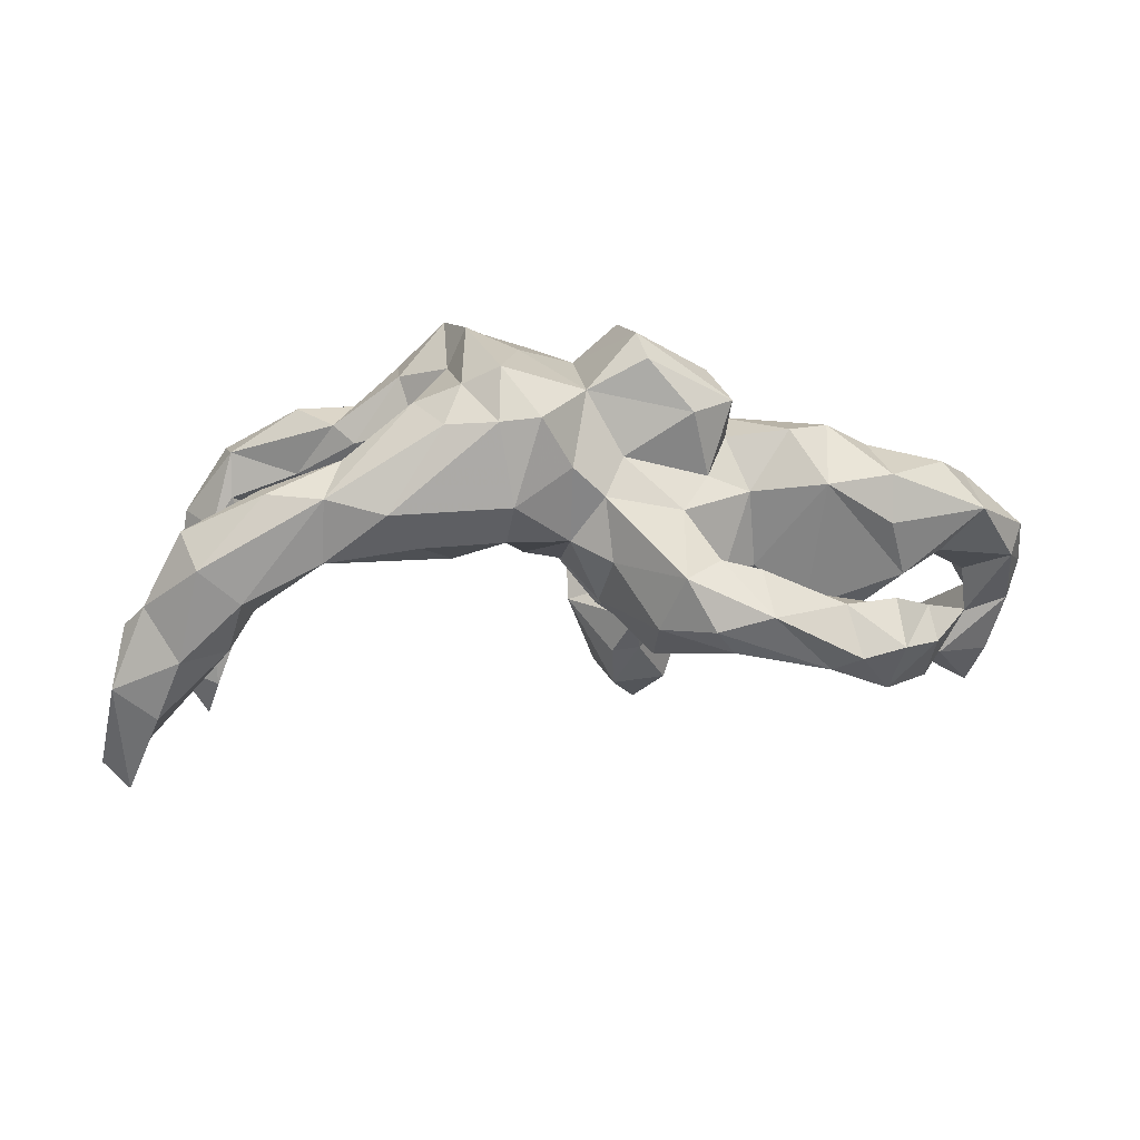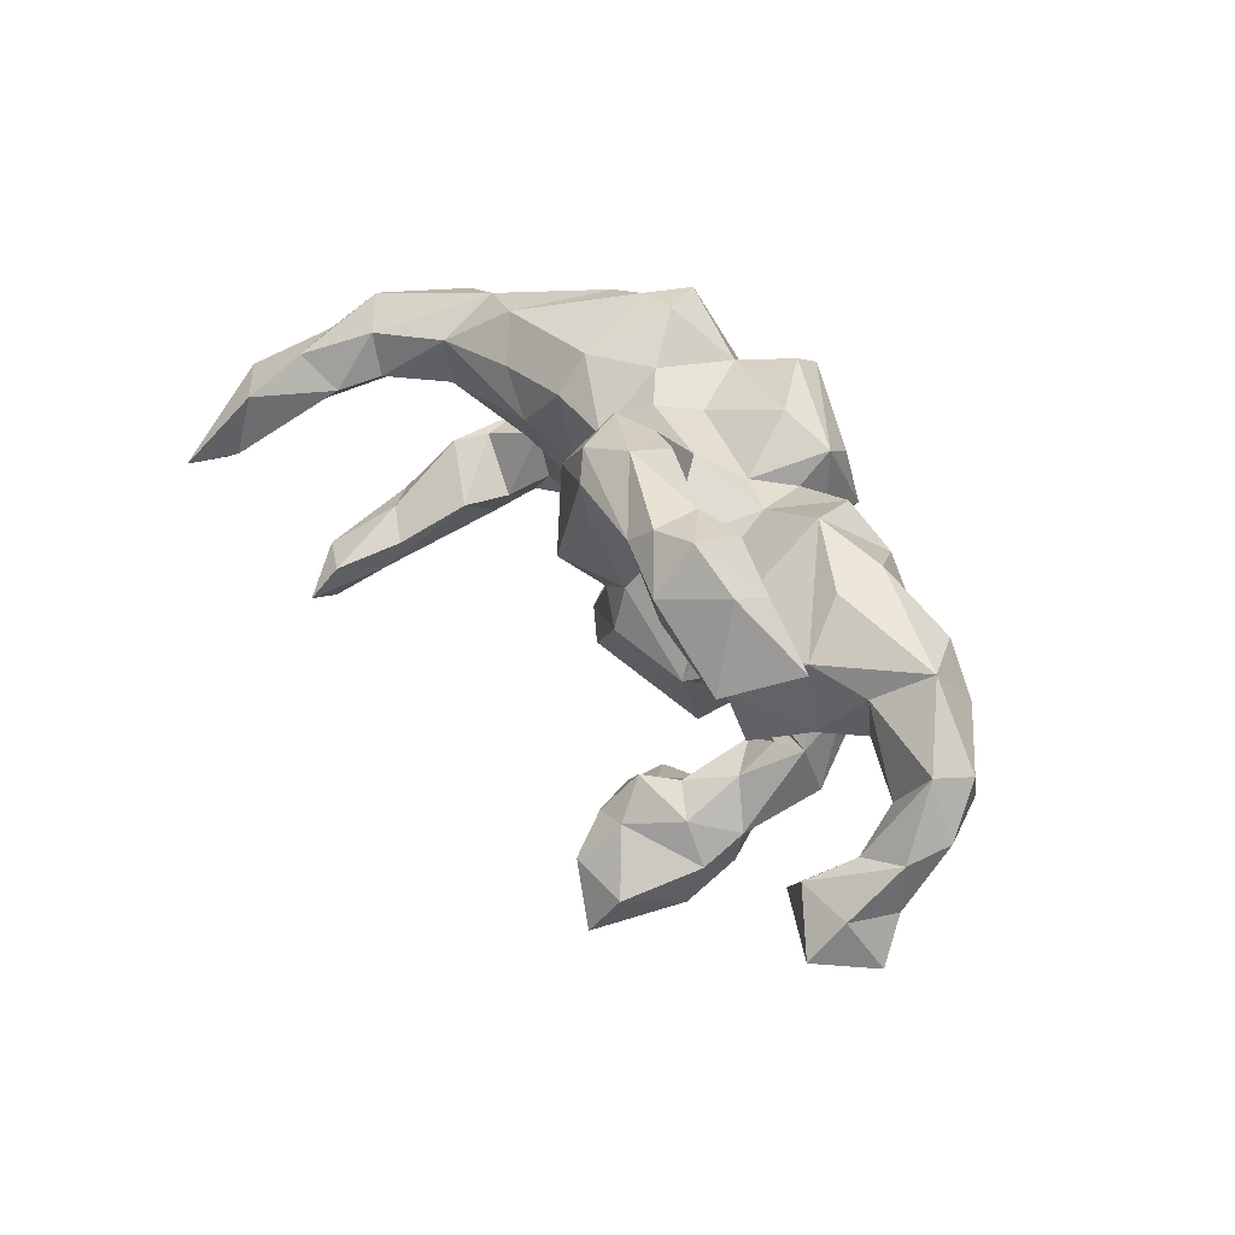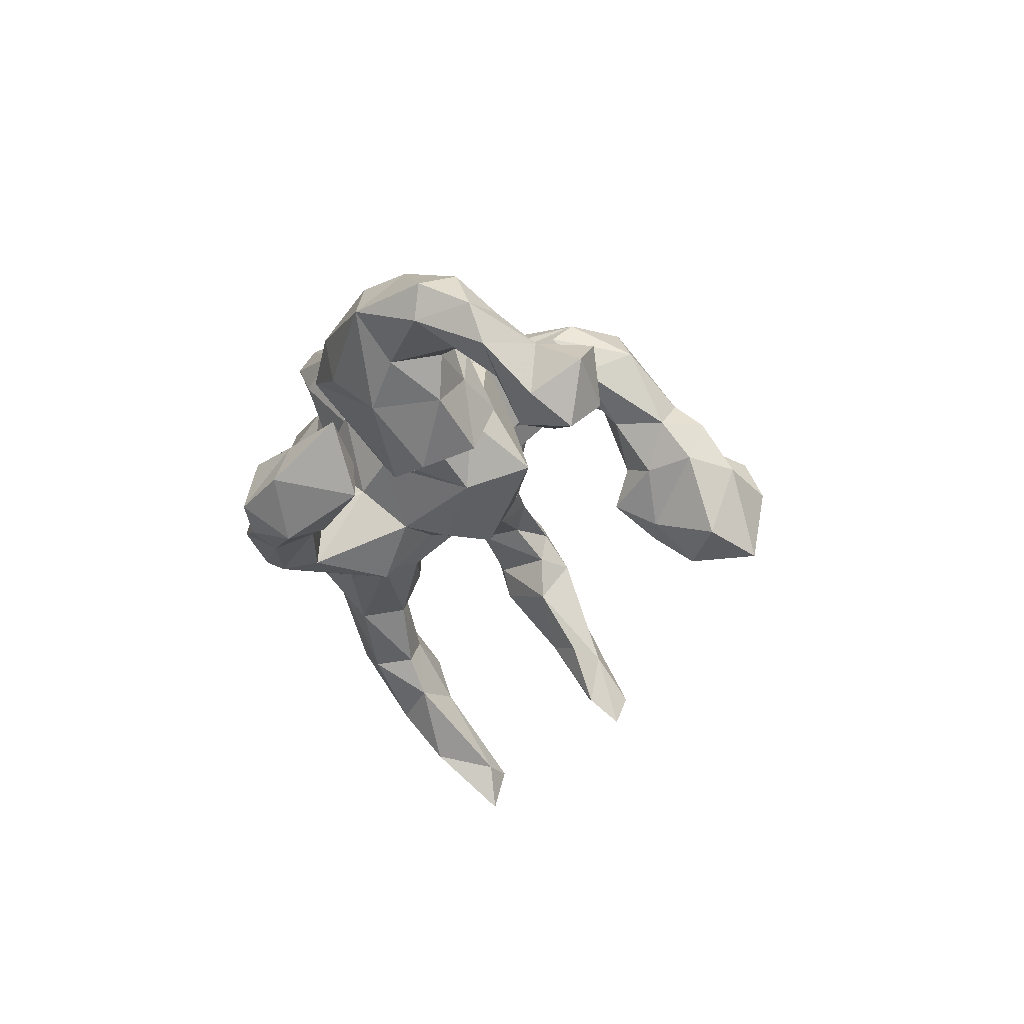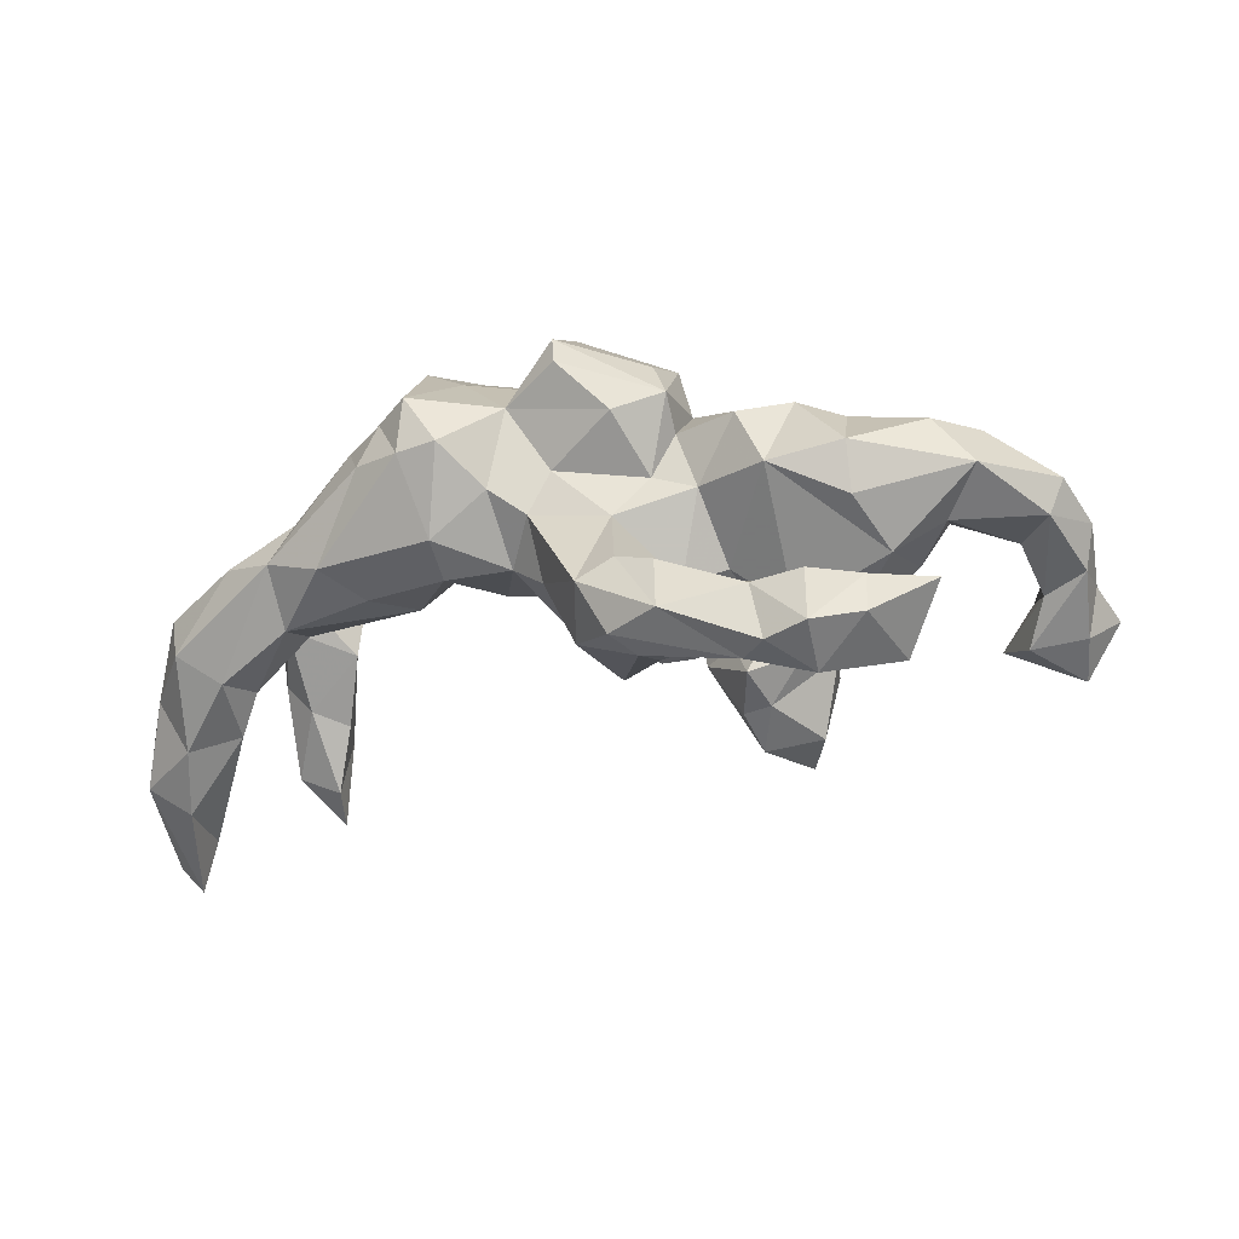
<metadata>
{"format":"obj","ext":"obj","renderer":"f3d","projection":"perspective","resolution":1024,"background":"white","views":[{"elev":-10.5,"azim":174.5,"up":"+Z"},{"elev":32.8,"azim":-123.0,"up":"+Y"},{"elev":-23.3,"azim":-89.1,"up":"+Z"},{"elev":-18.0,"azim":-155.2,"up":"+Z"}]}
</metadata>
<code>
v 0.6993 -0.1607 0.05959
v 0.7109 0.08406 -0.09889
v 0.68 0.1883 -0.0497
v 0.7355 0.06368 -0.1549
v 0.7742 0.08711 -0.1866
v 0.6679 -0.2153 0.1181
v 0.6184 -0.06679 0.1447
v 0.7404 0.1291 -0.1636
v 0.6488 -0.1051 0.01785
v 0.6313 -0.1317 0.1676
v 0.6493 -0.2502 0.01113
v 0.5445 0.2384 0.004196
v 0.7923 0.07216 -0.2933
v 0.7139 -0.211 -0.04909
v 0.7148 -0.2618 -0.02986
v 0.5536 0.1971 0.0203
v 0.6018 0.1602 -0.00926
v 0.576 -0.1783 0.1611
v 0.6499 0.2198 -0.12
v 0.6831 0.05665 -0.127
v 0.4401 0.0254 0.1747
v 0.7917 -0.09061 -0.3596
v 0.8195 -0.07383 -0.3978
v 0.5869 0.09588 -0.1174
v 0.616 -0.09165 0.06942
v 0.5032 -0.02617 0.2152
v 0.6853 0.02978 -0.2102
v 0.675 -0.3101 -0.1085
v 0.718 0.05341 -0.3403
v 0.7403 -0.06097 -0.3594
v 0.5792 0.187 -0.1684
v 0.6793 0.1286 -0.2561
v 0.5904 -0.2358 0.06516
v 0.7707 -0.06978 -0.4428
v 0.5482 -0.1882 0.1253
v 0.6568 -0.2062 -0.1038
v 0.7225 -0.2832 -0.2025
v 0.4781 -0.08838 0.2165
v 0.5513 -0.1804 -0.02049
v 0.4221 0.2365 0.06369
v 0.5377 -0.1783 0.06313
v 0.5612 0.1125 -0.1638
v 0.6024 0.08491 -0.2277
v 0.3685 -0.1076 0.2011
v 0.5086 0.1215 -0.03878
v 0.4497 0.2084 -0.1021
v 0.4495 0.2702 -0.009081
v 0.4033 0.03472 0.141
v 0.4763 -0.1239 0.1103
v 0.6799 -0.3662 -0.2205
v 0.4011 -0.03012 0.2239
v 0.6025 -0.2491 -0.1257
v 0.5021 -0.04905 0.1046
v 0.4054 -0.1414 0.1363
v 0.6419 -0.287 -0.2346
v 0.3307 0.004944 0.2857
v 0.6271 -0.3044 -0.1406
v 0.2607 0.3219 0.1053
v 0.6607 -0.3438 -0.2792
v 0.3198 0.1674 0.1452
v 0.3327 0.1202 0.09648
v 0.3294 0.08058 0.2489
v 0.3092 0.262 0.1562
v 0.2525 0.05423 0.355
v 0.3052 0.01293 0.07892
v 0.2507 0.1621 0.2424
v 0.4577 0.1238 -0.08536
v 0.3007 0.09292 0.1558
v 0.3135 -0.09647 0.2632
v 0.2333 0.3029 0.1776
v 0.1721 0.3369 0.2002
v 0.3478 0.2857 -0.03691
v 0.1685 -0.08592 0.3008
v 0.4016 0.0855 -0.02717
v 0.2735 -0.1158 0.1455
v 0.2211 0.1763 0.3106
v 0.364 -0.09406 0.08363
v 0.292 0.07271 0.05531
v 0.2373 0.1482 -0.07761
v 0.1849 0.04477 0.3383
v 0.293 0.2211 -0.07648
v 0.1326 -0.03571 0.298
v 0.1171 0.08366 0.3069
v 0.1505 -0.1542 0.2054
v 0.2889 0.08485 -0.04255
v 0.1352 0.2104 0.2641
v 0.1749 0.3495 0.1048
v 0.2733 -0.0463 0.06184
v 0.146 0.2909 -0.0214
v 0.2255 -0.1101 0.05029
v 0.2225 0.04002 0.01103
v 0.09293 -0.09239 0.2151
v 0.03726 0.1334 0.2663
v 0.02837 0.2734 0.1812
v 0.1071 0.3489 0.1143
v 0.1542 0.2268 -0.06509
v 0.1325 -0.1172 0.108
v 0.05158 0.2859 0.04833
v 0.1159 0.08632 -0.05293
v 0.01602 0.06212 0.2533
v -0.05289 0.2779 0.2793
v -0.06856 0.304 0.2294
v 0.04776 0.2026 -0.05607
v -0.1817 0.08959 0.2748
v -0.004359 0.259 0.007345
v -0.0358 0.1529 0.33
v -0.1486 0.03038 0.174
v -0.02852 -0.03394 0.1849
v 0.07208 -0.108 0.1302
v 0.01572 -0.1413 0.1454
v 0.05359 0.0903 -0.06258
v 0.09216 -0.06511 0.02568
v 0.05039 -0.1355 0.01803
v 0.01327 0.01156 -0.03135
v -0.03579 0.2428 0.07889
v -0.1352 0.2392 -0.007683
v -0.08475 -0.1226 0.1602
v -0.04414 -0.1254 -0.04731
v -0.01957 0.2331 -0.09656
v -0.1825 0.1897 0.2439
v -0.0209 -0.052 -0.1131
v -0.0964 -0.07344 0.1851
v -0.08929 0.2628 -0.2101
v -0.03132 -0.1407 0.1132
v -0.1485 0.2741 0.1481
v -0.03047 -0.106 0.0432
v -0.07672 -0.07929 -0.1429
v -0.2197 0.2269 0.1827
v -0.1113 -0.1845 0.1093
v -0.008799 0.1047 -0.1358
v -0.1818 0.1979 0.05975
v -0.2145 0.179 0.1317
v -0.2067 -0.1306 0.2297
v -0.1929 -0.221 0.2343
v -0.1237 0.3413 -0.1406
v -0.2057 0.01407 0.1758
v -0.1809 0.3279 -0.107
v -0.1011 0.03514 -0.1408
v -0.005187 -0.4262 0.03297
v -0.1597 -0.2833 0.1691
v -0.2156 0.1134 0.1827
v -0.07585 -0.386 -0.02755
v -0.008733 -0.4292 -0.04318
v -0.1652 -0.2287 0.09886
v -0.2758 0.06603 0.1887
v -0.1083 -0.3919 0.03616
v -0.2537 0.1878 0.03698
v -0.2505 -0.07557 0.1496
v -0.2341 -0.3271 0.2122
v -0.09964 0.1163 -0.2268
v -0.2601 0.3611 -0.2042
v -0.2547 -0.03774 0.1482
v -0.1889 -0.1261 0.04338
v -0.235 -0.2634 0.08836
v -0.06828 -0.5765 0.01461
v -0.2785 -0.2373 0.2113
v -0.2126 0.1551 -0.09977
v -0.02839 -0.5638 -0.01443
v -0.1647 -0.2978 0.09042
v -0.2899 -0.2019 0.178
v -0.2053 0.2978 -0.2514
v -0.1748 0.07649 -0.1555
v -0.2237 0.2266 -0.1536
v -0.1382 -0.1074 -0.002674
v -0.2121 0.2351 -0.2418
v -0.1986 -0.3624 0.1775
v -0.3769 0.2319 0.04254
v -0.1722 0.3329 -0.2251
v -0.3291 0.2551 -0.1435
v -0.1523 -0.3424 -0.03197
v -0.127 -0.6002 -0.07599
v -0.3196 0.202 0.1422
v -0.1262 -0.3204 -0.09669
v -0.1178 -0.4812 0.03691
v -0.2233 -0.4822 0.02806
v -0.2171 -0.3197 0.03431
v -0.2172 -0.4327 0.06905
v -0.35 0.007865 0.1457
v -0.08943 -0.3946 -0.1472
v -0.3118 -0.07103 0.05664
v -0.1411 -0.3935 -0.1392
v -0.09986 -0.4636 -0.1986
v -0.283 -0.0418 -0.1247
v -0.2446 -0.1544 -0.06735
v -0.2872 -0.2584 0.1095
v -0.2457 0.3342 -0.1223
v -0.2558 -0.4042 0.01855
v -0.306 0.07071 -0.08978
v -0.1673 0.002838 -0.1697
v -0.2076 -0.3796 -0.05825
v -0.2887 -0.3474 0.1452
v -0.07474 -0.5891 -0.1349
v -0.3841 0.3196 -0.1731
v -0.3434 -0.05111 -0.02011
v -0.4938 0.2033 0.06851
v -0.2728 0.1129 -0.07278
v -0.4736 0.05928 0.1368
v -0.2008 -0.4937 -0.1804
v -0.3951 0.145 0.1655
v -0.2426 -0.4539 -0.04738
v -0.3136 0.2329 -0.2258
v -0.1505 -0.5757 -0.2089
v -0.3978 -0.04451 0.09295
v -0.2158 -0.5359 -0.06068
v -0.3681 0.009768 -0.08413
v -0.4684 0.1208 0.1385
v -0.4945 0.1867 -0.01205
v -0.4074 0.3263 -0.2622
v -0.5985 0.1266 0.1109
v -0.363 0.2913 -0.2748
v -0.5292 0.1122 -0.0832
v -0.4202 -0.09415 -0.03148
v -0.4658 0.315 -0.1607
v -0.3638 0.0835 -0.1394
v -0.441 0.238 -0.1545
v -0.3991 0.1925 -0.2083
v -0.4299 0.02965 -0.1502
v -0.4754 0.3339 -0.2437
v -0.4361 -0.06052 -0.1169
v -0.4378 0.1977 -0.2703
v -0.4915 -0.04385 -0.009345
v -0.6686 0.1329 0.02897
v -0.5348 -0.003989 -0.07081
v -0.5343 0.2511 -0.1598
v -0.5866 -0.01021 0.0731
v -0.4614 0.2561 -0.2977
v -0.5552 0.1344 -0.2583
v -0.5422 0.2745 -0.2232
v -0.5266 0.142 -0.1865
v -0.6183 0.1692 -0.1518
v -0.5811 -0.008487 -0.007179
v -0.6563 0.05175 0.1091
v -0.6778 -0.0506 -0.04014
v -0.6038 0.07688 -0.03341
v -0.6887 -0.0652 0.04136
v -0.7656 0.0211 0.02725
v -0.7403 -0.03905 0.05409
v -0.6009 -0.2007 -0.159
v -0.6986 -0.1205 -0.05646
v -0.7372 -0.1066 -0.01359
v -0.6942 -0.1059 -0.1081
v -0.7846 -0.06274 -0.02005
v -0.6447 -0.2366 -0.07407
v -0.7444 0.02807 -0.03041
v -0.7669 -0.08487 -0.08492
v -0.6576 -0.1435 -0.1782
v -0.704 -0.2653 -0.05772
v -0.7464 -0.1619 -0.1659
v -0.7246 -0.2265 -0.2144
v -0.7777 -0.2426 -0.1199
v -0.6876 -0.2751 -0.1595
v -0.7606 -0.17 -0.08306
f 240 242 252
f 252 242 245
f 252 245 248
f 100 106 104
f 203 178 197
f 225 232 235
f 232 237 235
f 235 237 240
f 240 237 242
f 237 236 242
f 28 57 50
f 15 11 28
f 28 11 57
f 11 1 6
f 1 11 15
f 11 6 33
f 11 33 57
f 57 33 39
f 1 10 6
f 33 18 35
f 33 35 41
f 33 41 39
f 6 10 18
f 41 35 49
f 10 38 18
f 18 38 35
f 49 35 54
f 10 26 38
f 44 38 51
f 35 38 54
f 54 38 44
f 54 44 75
f 77 54 75
f 75 44 69
f 90 84 97
f 69 84 75
f 161 150 165
f 123 150 161
f 47 31 46
f 19 31 47
f 31 19 32
f 31 32 43
f 32 29 43
f 19 8 32
f 32 13 29
f 8 13 32
f 13 34 29
f 213 193 218
f 193 208 218
f 218 226 228
f 218 208 226
f 193 151 208
f 151 210 208
f 186 151 193
f 137 151 186
f 137 135 151
f 208 210 226
f 210 220 226
f 210 201 220
f 161 201 210
f 151 168 210
f 168 161 210
f 151 135 168
f 135 123 168
f 168 123 161
f 48 53 65
f 21 53 48
f 65 53 77
f 7 53 21
f 9 36 39
f 25 9 39
f 9 14 36
f 36 55 52
f 37 55 36
f 14 37 36
f 236 222 244
f 232 209 222
f 206 195 209
f 199 195 206
f 222 234 244
f 199 141 172
f 141 132 172
f 93 101 106
f 223 231 234
f 211 223 234
f 86 94 93
f 76 71 86
f 211 217 223
f 223 217 219
f 101 128 120
f 141 128 132
f 93 94 101
f 214 205 219
f 229 230 227
f 229 224 230
f 167 211 207
f 147 196 167
f 94 115 125
f 94 98 115
f 94 95 98
f 71 95 94
f 47 46 72
f 12 3 19
f 3 12 16
f 12 19 47
f 67 79 46
f 46 79 81
f 72 46 81
f 40 12 47
f 72 81 89
f 89 81 96
f 81 79 96
f 123 130 150
f 40 47 63
f 58 63 47
f 58 47 72
f 89 96 103
f 89 103 98
f 119 103 130
f 123 119 130
f 150 162 165
f 162 157 165
f 58 72 87
f 72 89 87
f 95 89 98
f 98 103 105
f 105 103 119
f 105 119 135
f 165 157 163
f 70 58 87
f 95 87 89
f 105 116 115
f 211 167 214
f 196 214 167
f 147 157 196
f 147 116 157
f 131 116 147
f 131 115 116
f 98 105 115
f 70 63 58
f 130 138 150
f 103 111 130
f 103 99 111
f 103 96 99
f 96 91 99
f 79 91 96
f 234 231 233
f 221 225 231
f 107 141 136
f 83 86 93
f 80 86 83
f 76 86 80
f 245 246 248
f 241 246 245
f 233 239 241
f 221 231 223
f 219 221 223
f 66 76 64
f 64 62 66
f 219 212 221
f 205 212 219
f 205 194 212
f 183 194 205
f 184 194 183
f 62 48 68
f 183 189 184
f 127 118 184
f 112 121 114
f 112 113 121
f 91 97 112
f 68 48 65
f 21 48 62
f 127 113 118
f 127 121 113
f 91 88 90
f 85 88 91
f 65 88 78
f 65 77 88
f 66 62 68
f 42 67 46
f 31 42 46
f 3 8 19
f 42 31 43
f 24 42 43
f 4 5 8
f 8 2 4
f 30 27 43
f 43 29 30
f 5 13 8
f 29 34 30
f 22 27 30
f 23 13 5
f 135 137 116
f 216 169 215
f 216 201 169
f 5 22 23
f 27 24 43
f 2 8 3
f 2 3 17
f 116 105 135
f 157 116 137
f 157 137 163
f 216 215 229
f 220 216 229
f 227 220 229
f 71 70 87
f 71 87 95
f 215 224 229
f 224 228 230
f 230 228 227
f 34 22 30
f 5 4 22
f 22 4 27
f 4 2 20
f 4 20 27
f 27 20 24
f 20 2 17
f 20 17 24
f 67 42 24
f 24 45 67
f 17 3 16
f 24 17 45
f 45 17 61
f 67 45 74
f 17 16 61
f 16 12 40
f 16 40 61
f 79 67 85
f 23 22 34
f 218 228 224
f 213 218 224
f 224 215 213
f 215 193 213
f 228 226 227
f 169 193 215
f 169 186 193
f 137 186 169
f 163 137 169
f 226 220 227
f 201 216 220
f 165 201 161
f 163 169 201
f 165 163 201
f 119 123 135
f 13 23 34
f 9 1 14
f 52 57 39
f 36 52 39
f 14 1 15
f 28 37 15
f 14 15 37
f 52 55 57
f 37 28 50
f 57 55 59
f 50 57 59
f 37 50 59
f 237 232 236
f 232 222 236
f 197 209 232
f 197 206 209
f 197 199 206
f 106 101 120
f 244 245 242
f 236 244 242
f 197 232 225
f 178 199 197
f 178 145 199
f 145 141 199
f 104 141 107
f 104 128 141
f 104 120 128
f 104 106 120
f 244 241 245
f 244 233 241
f 234 233 244
f 136 141 145
f 55 37 59
f 181 182 198
f 181 179 182
f 247 252 250
f 239 252 247
f 243 239 247
f 160 148 185
f 156 148 160
f 136 148 156
f 136 152 148
f 133 107 136
f 122 107 133
f 82 80 83
f 149 134 156
f 156 160 191
f 160 185 191
f 134 133 156
f 143 158 192
f 202 204 198
f 143 139 158
f 204 200 198
f 139 174 155
f 139 142 146
f 139 146 174
f 127 184 189
f 175 187 200
f 204 175 200
f 174 146 177
f 146 166 177
f 174 177 175
f 177 187 175
f 140 166 146
f 177 191 187
f 177 149 191
f 191 185 187
f 140 134 166
f 166 134 149
f 149 156 191
f 192 171 202
f 155 171 158
f 192 158 171
f 202 171 204
f 158 139 155
f 155 174 171
f 171 174 204
f 174 175 204
f 177 166 149
f 64 80 73
f 251 250 249
f 251 247 250
f 243 247 251
f 148 153 185
f 153 148 180
f 117 108 122
f 110 108 117
f 80 82 73
f 56 64 73
f 69 56 73
f 238 243 251
f 164 144 153
f 129 144 164
f 124 129 164
f 124 110 117
f 109 108 110
f 92 108 109
f 109 84 92
f 51 69 44
f 51 56 69
f 113 124 126
f 113 110 124
f 97 84 109
f 90 75 84
f 6 18 33
f 92 82 100
f 252 248 250
f 56 62 64
f 249 238 251
f 246 238 249
f 184 153 180
f 164 153 184
f 56 21 62
f 51 21 56
f 118 126 164
f 126 124 164
f 118 113 126
f 112 109 113
f 97 109 112
f 38 26 51
f 26 21 51
f 91 90 97
f 88 75 90
f 88 77 75
f 26 7 21
f 77 49 54
f 53 49 77
f 7 25 53
f 10 7 26
f 53 41 49
f 25 41 53
f 25 39 41
f 7 1 9
f 10 1 7
f 180 194 184
f 118 164 184
f 25 7 9
f 188 183 205
f 60 66 68
f 60 68 61
f 109 110 113
f 246 249 248
f 100 83 93
f 221 197 225
f 194 180 212
f 243 238 241
f 241 238 246
f 248 249 250
f 80 64 76
f 82 83 100
f 108 92 100
f 100 107 108
f 122 108 107
f 148 152 180
f 152 178 180
f 180 178 203
f 212 180 203
f 212 203 221
f 243 241 239
f 93 106 100
f 100 104 107
f 152 136 145
f 178 152 145
f 221 203 197
f 231 225 233
f 239 225 235
f 233 225 239
f 239 235 240
f 239 240 252
f 114 121 138
f 111 99 114
f 99 112 114
f 91 112 99
f 68 65 78
f 78 61 68
f 121 127 189
f 78 88 85
f 195 207 222
f 209 195 222
f 199 167 195
f 199 172 167
f 102 128 101
f 222 211 234
f 207 211 222
f 172 147 167
f 172 132 147
f 131 147 132
f 128 131 132
f 125 131 128
f 128 102 125
f 102 94 125
f 101 94 102
f 144 159 154
f 144 140 159
f 176 190 187
f 185 176 187
f 185 154 176
f 176 159 170
f 154 159 176
f 159 140 146
f 190 200 187
f 176 170 190
f 159 146 170
f 190 181 200
f 170 146 142
f 200 181 198
f 142 139 143
f 182 202 198
f 182 143 192
f 182 192 202
f 133 136 156
f 122 133 134
f 117 140 129
f 117 134 140
f 117 122 134
f 144 154 185
f 153 144 185
f 129 140 144
f 84 73 92
f 69 73 84
f 190 173 181
f 170 173 190
f 170 142 173
f 143 173 142
f 173 179 181
f 173 143 179
f 179 143 182
f 73 82 92
f 124 117 129
f 61 40 63
f 196 157 162
f 196 188 214
f 195 167 207
f 45 61 74
f 61 78 74
f 67 74 85
f 85 74 78
f 79 85 91
f 63 60 61
f 130 111 114
f 138 130 114
f 138 121 189
f 162 138 189
f 138 162 150
f 196 162 183
f 162 189 183
f 188 196 183
f 214 188 205
f 211 214 217
f 214 219 217
f 70 76 66
f 66 63 70
f 60 63 66
f 76 70 71
f 86 71 94
f 125 115 131

</code>
